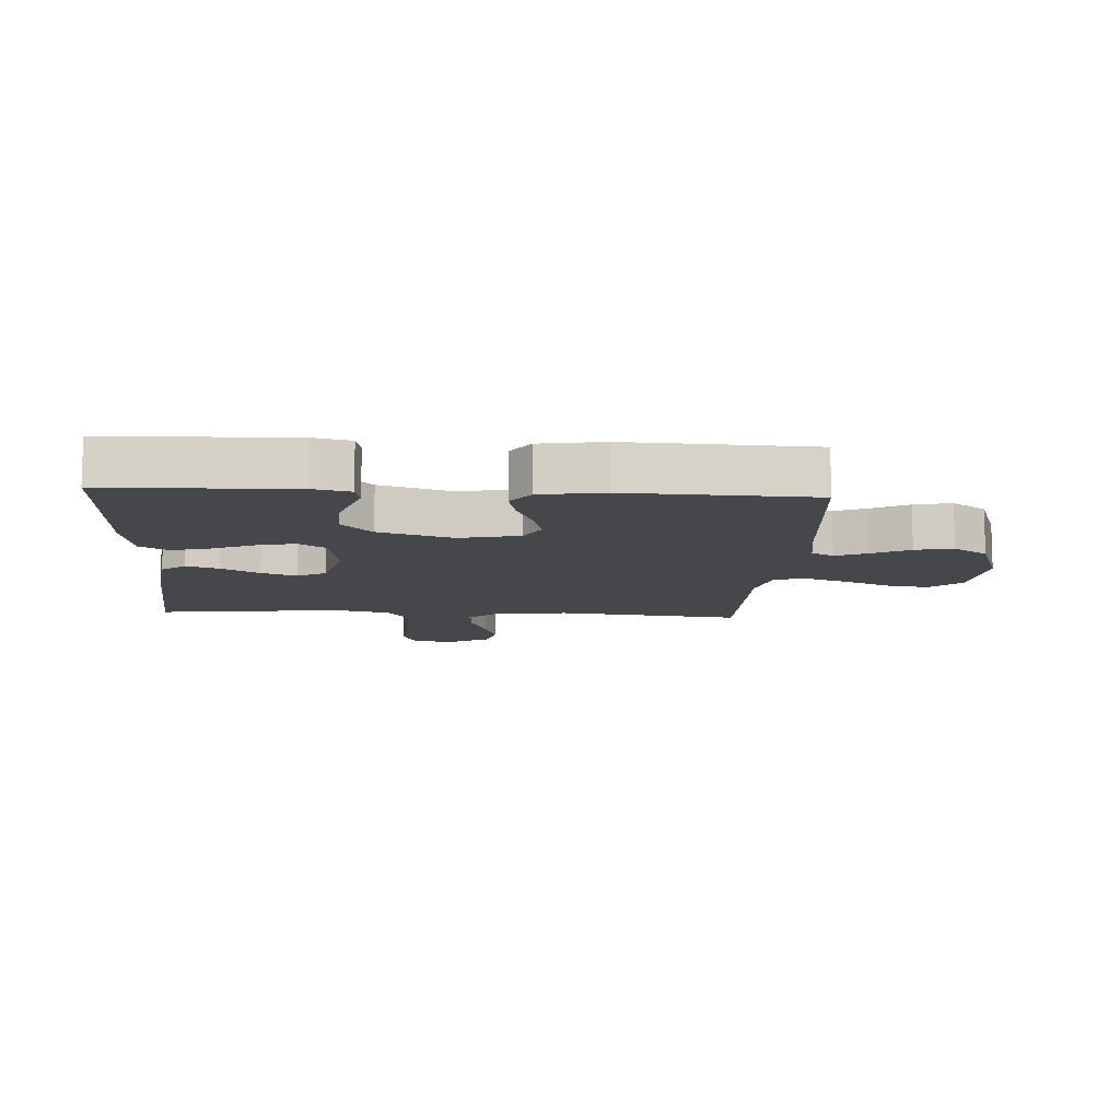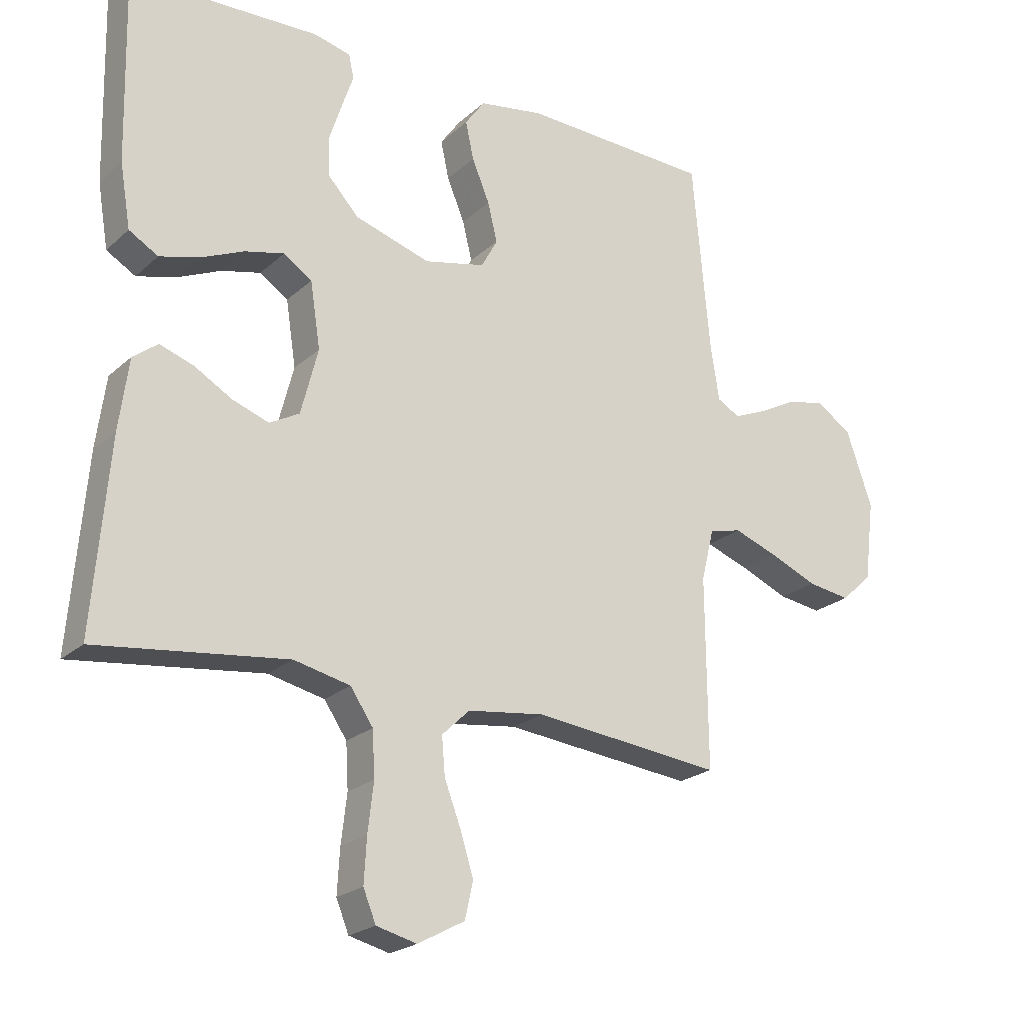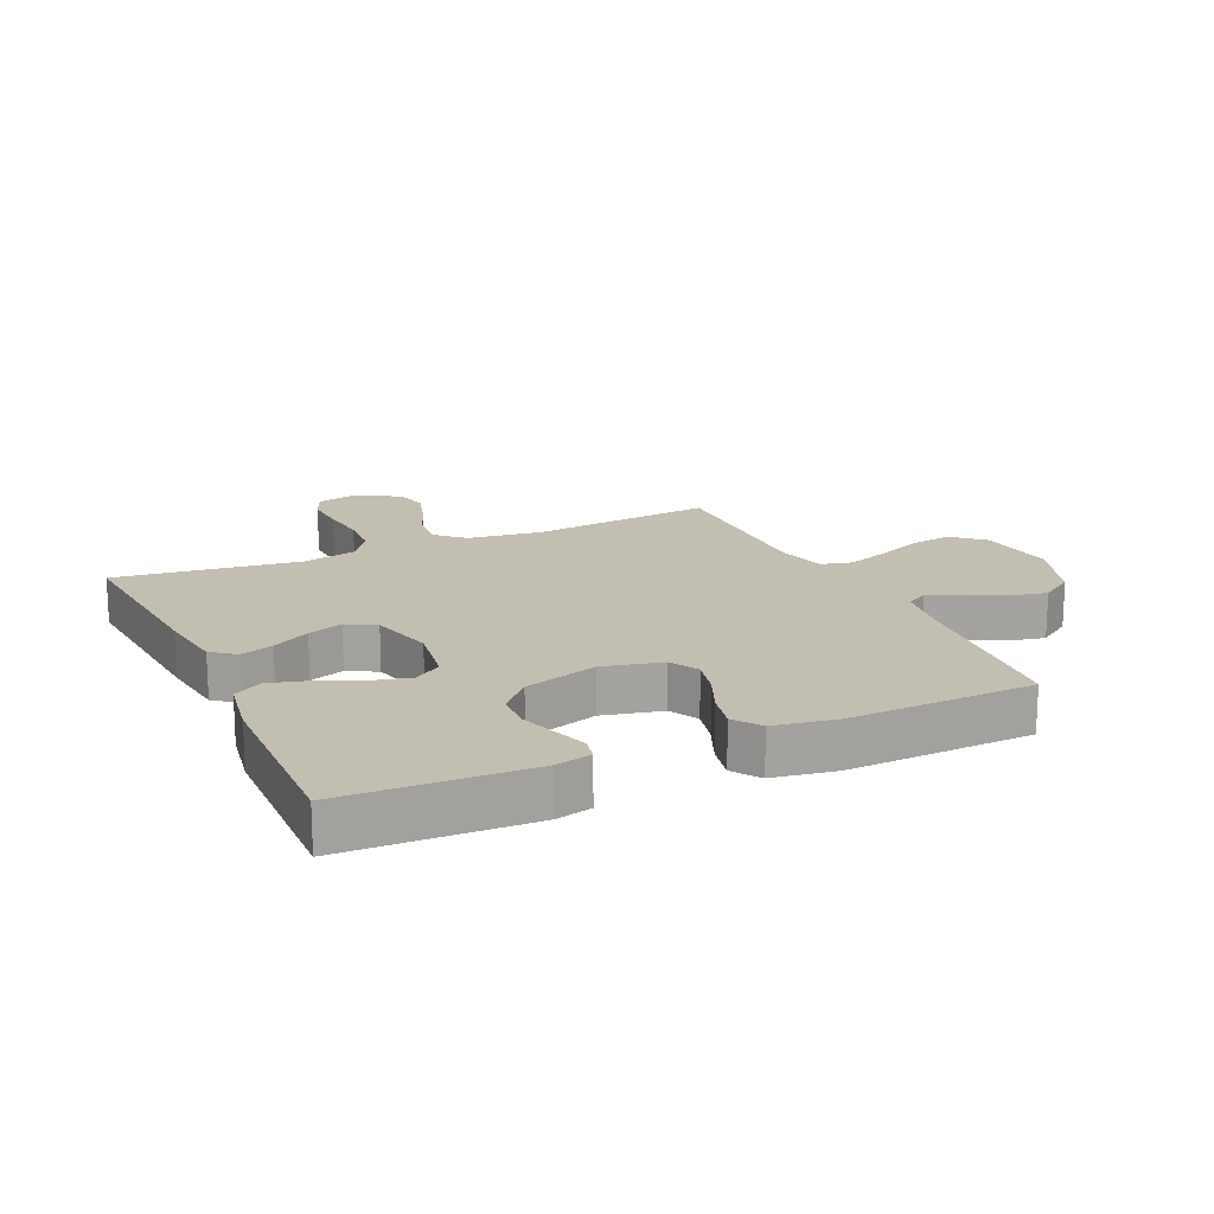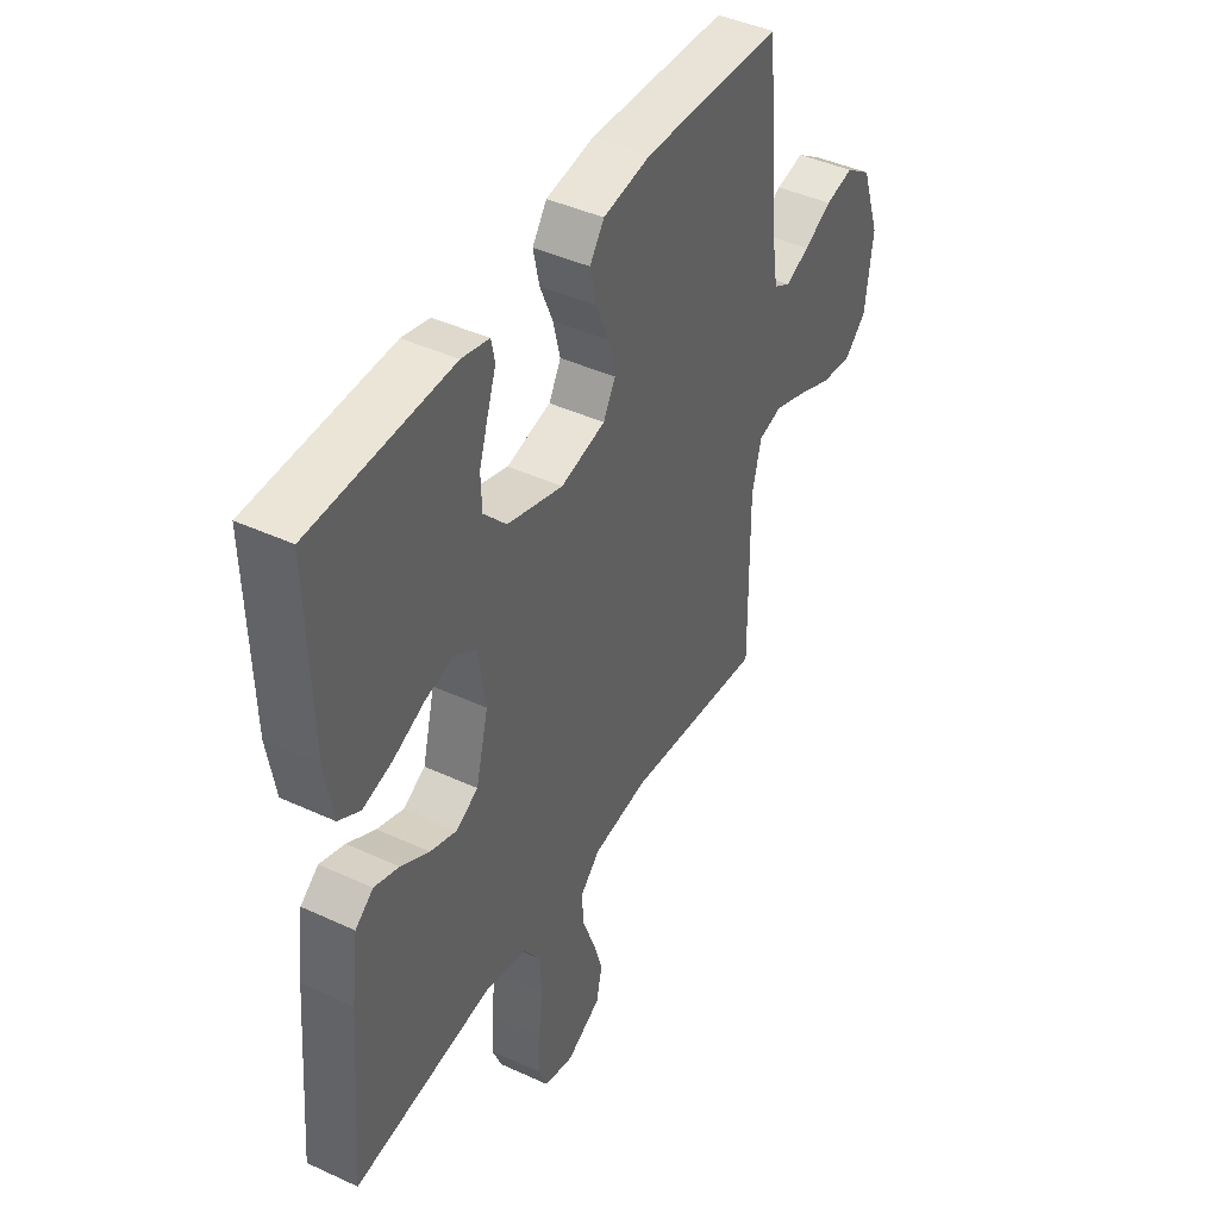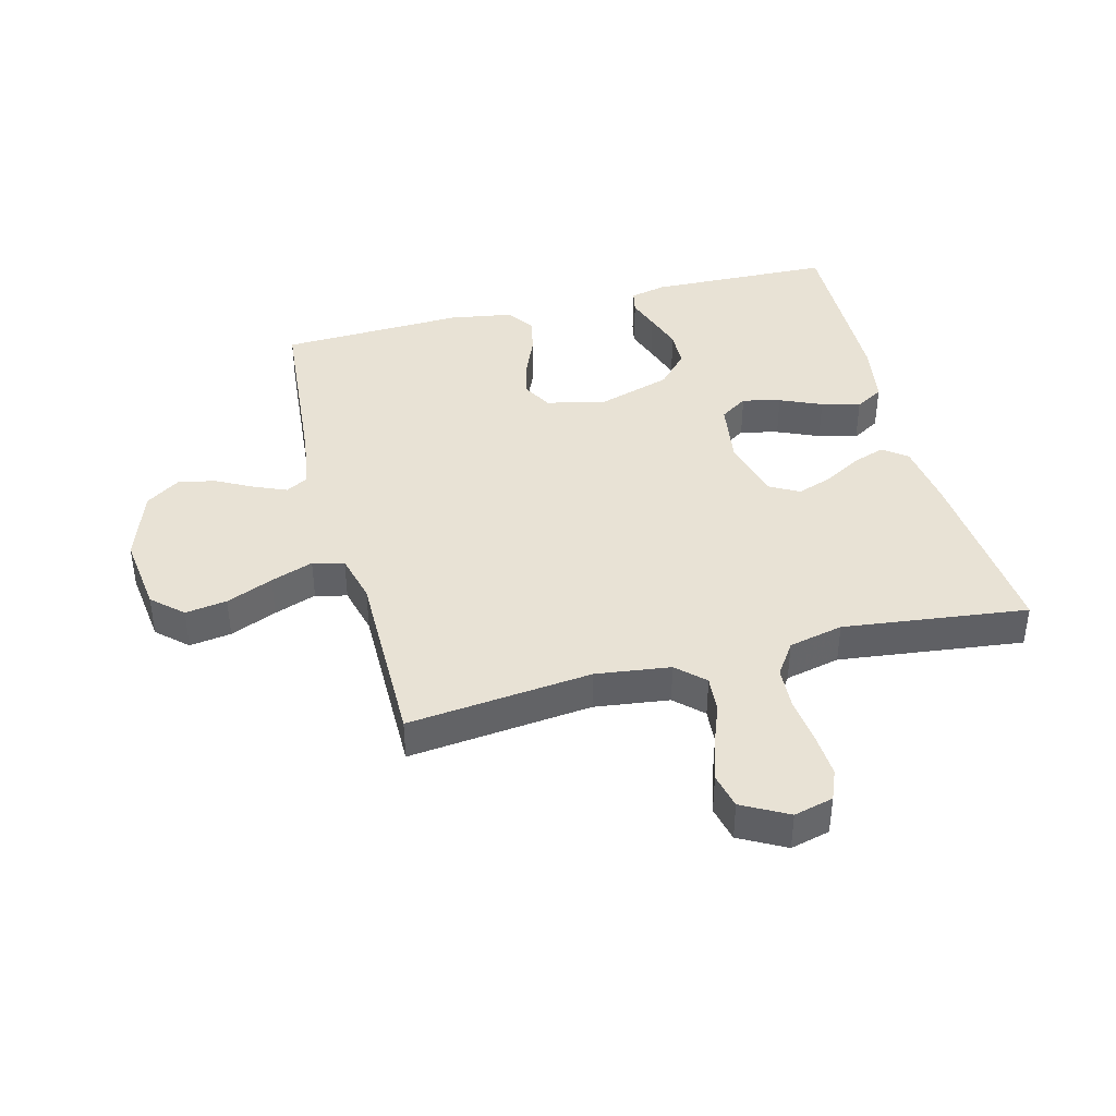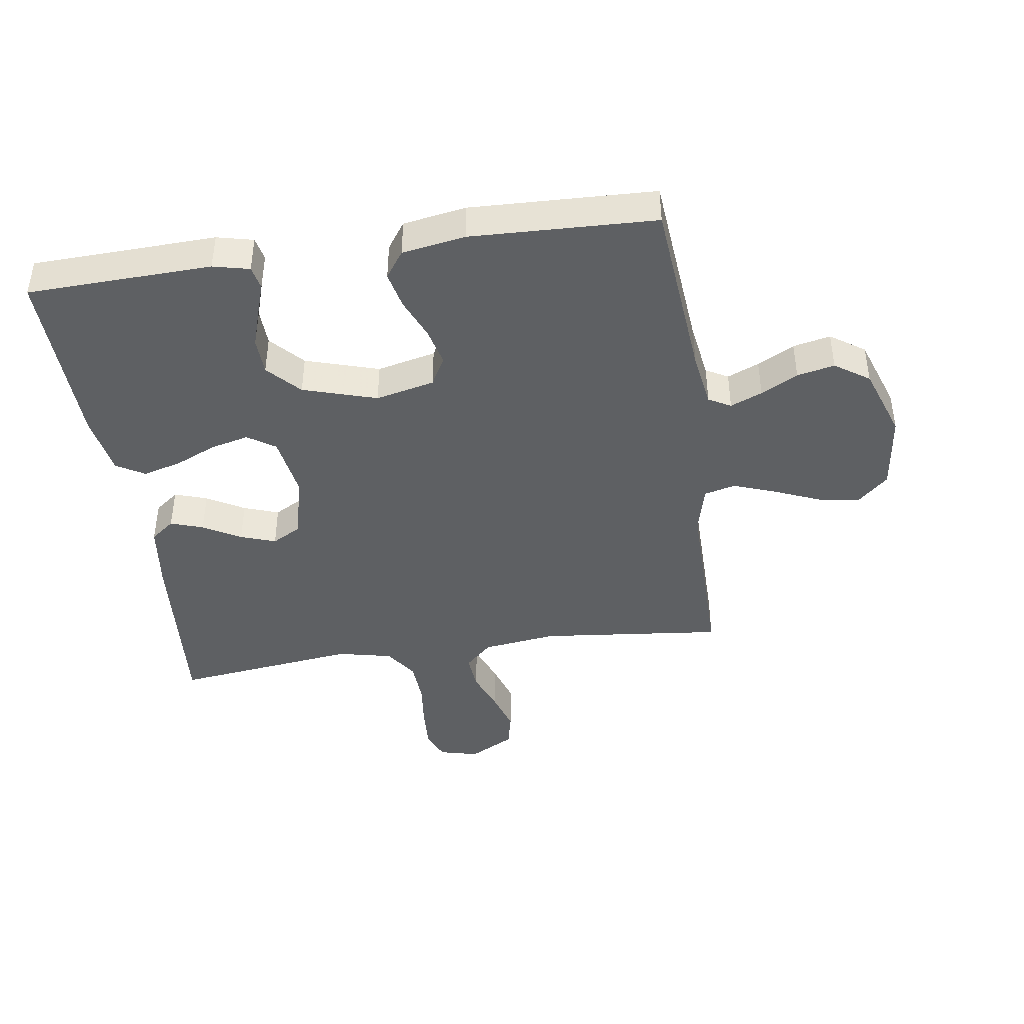
<metadata>
{"format":"obj","ext":"obj","renderer":"f3d","projection":"perspective","resolution":1024,"background":"white","views":[{"elev":-10.8,"azim":-3.5,"up":"+Y"},{"elev":-22.3,"azim":-33.9,"up":"+Z"},{"elev":17.1,"azim":-24.5,"up":"+Y"},{"elev":43.2,"azim":-61.4,"up":"+Z"},{"elev":40.7,"azim":165.4,"up":"+Y"},{"elev":-42.5,"azim":8.4,"up":"+Y"}]}
</metadata>
<code>
v 0.5 0.07 0.5
v 0.527 0.07 0.2
v 0.541 0.07 0.109
v 0.577 0.07 0.089
v 0.629 0.07 0.111
v 0.689 0.07 0.143
v 0.75 0.07 0.156
v 0.806 0.07 0.118
v 0.847 0.07 0
v 0.831 0.07 -0.128
v 0.782 0.07 -0.173
v 0.714 0.07 -0.163
v 0.638 0.07 -0.131
v 0.569 0.07 -0.106
v 0.518 0.07 -0.119
v 0.498 0.07 -0.2
v 0.5 0.07 -0.5
v 0.2 0.07 -0.468
v 0.079 0.07 -0.484
v 0.035 0.07 -0.526
v 0.04 0.07 -0.586
v 0.066 0.07 -0.654
v 0.087 0.07 -0.721
v 0.074 0.07 -0.779
v 0 0.07 -0.819
v -0.064 0.07 -0.803
v -0.084 0.07 -0.754
v -0.08 0.07 -0.684
v -0.071 0.07 -0.607
v -0.075 0.07 -0.536
v -0.111 0.07 -0.483
v -0.2 0.07 -0.463
v -0.5 0.07 -0.5
v -0.475 0.07 -0.2
v -0.46 0.07 -0.088
v -0.421 0.07 -0.058
v -0.368 0.07 -0.076
v -0.307 0.07 -0.111
v -0.25 0.07 -0.131
v -0.203 0.07 -0.105
v -0.176 0.07 0
v -0.192 0.07 0.104
v -0.237 0.07 0.134
v -0.299 0.07 0.119
v -0.367 0.07 0.089
v -0.43 0.07 0.072
v -0.476 0.07 0.099
v -0.493 0.07 0.2
v -0.5 0.07 0.5
v -0.2 0.07 0.51
v -0.141 0.07 0.496
v -0.133 0.07 0.458
v -0.151 0.07 0.405
v -0.171 0.07 0.343
v -0.169 0.07 0.282
v -0.12 0.07 0.229
v 0 0.07 0.192
v 0.096 0.07 0.214
v 0.122 0.07 0.261
v 0.107 0.07 0.323
v 0.079 0.07 0.39
v 0.066 0.07 0.45
v 0.097 0.07 0.494
v 0.2 0.07 0.511
v 0.5 0 0.5
v 0.527 0 0.2
v 0.541 0 0.109
v 0.577 0 0.089
v 0.629 0 0.111
v 0.689 0 0.143
v 0.75 0 0.156
v 0.806 0 0.118
v 0.847 0 0
v 0.831 0 -0.128
v 0.782 0 -0.173
v 0.714 0 -0.163
v 0.638 0 -0.131
v 0.569 0 -0.106
v 0.518 0 -0.119
v 0.498 0 -0.2
v 0.5 0 -0.5
v 0.2 0 -0.468
v 0.079 0 -0.484
v 0.035 0 -0.526
v 0.04 0 -0.586
v 0.066 0 -0.654
v 0.087 0 -0.721
v 0.074 0 -0.779
v 0 0 -0.819
v -0.064 0 -0.803
v -0.084 0 -0.754
v -0.08 0 -0.684
v -0.071 0 -0.607
v -0.075 0 -0.536
v -0.111 0 -0.483
v -0.2 0 -0.463
v -0.5 0 -0.5
v -0.475 0 -0.2
v -0.46 0 -0.088
v -0.421 0 -0.058
v -0.368 0 -0.076
v -0.307 0 -0.111
v -0.25 0 -0.131
v -0.203 0 -0.105
v -0.176 0 0
v -0.192 0 0.104
v -0.237 0 0.134
v -0.299 0 0.119
v -0.367 0 0.089
v -0.43 0 0.072
v -0.476 0 0.099
v -0.493 0 0.2
v -0.5 0 0.5
v -0.2 0 0.51
v -0.141 0 0.496
v -0.133 0 0.458
v -0.151 0 0.405
v -0.171 0 0.343
v -0.169 0 0.282
v -0.12 0 0.229
v 0 0 0.192
v 0.096 0 0.214
v 0.122 0 0.261
v 0.107 0 0.323
v 0.079 0 0.39
v 0.066 0 0.45
v 0.097 0 0.494
v 0.2 0 0.511
f 63 64 1 2
f 60 61 62 63
f 59 60 63 2
f 58 59 2 3
f 57 58 3 4
f 50 51 52 53
f 50 53 54
f 49 50 54 55
f 44 45 46 47
f 43 44 47 48
f 35 36 37 38
f 35 38 39
f 32 33 34 35
f 31 32 35 39
f 30 31 39 40
f 26 27 28 29
f 24 25 26 29
f 24 29 30
f 21 22 23 24
f 21 24 30 40
f 16 17 18
f 15 16 18 19
f 10 11 12 13
f 10 13 14
f 9 10 14
f 8 9 14 15
f 5 6 7 8
f 4 5 8 15
f 48 49 55 56
f 43 48 56 57
f 42 43 57 4
f 20 21 40 41
f 19 20 41 42
f 4 15 19 42
f 66 65 128 127
f 127 126 125 124
f 66 127 124 123
f 67 66 123 122
f 68 67 122 121
f 117 116 115 114
f 118 117 114
f 119 118 114 113
f 111 110 109 108
f 112 111 108 107
f 102 101 100 99
f 103 102 99
f 99 98 97 96
f 103 99 96 95
f 104 103 95 94
f 93 92 91 90
f 93 90 89 88
f 94 93 88
f 88 87 86 85
f 104 94 88 85
f 82 81 80
f 83 82 80 79
f 77 76 75 74
f 78 77 74
f 78 74 73
f 79 78 73 72
f 72 71 70 69
f 79 72 69 68
f 120 119 113 112
f 121 120 112 107
f 68 121 107 106
f 105 104 85 84
f 106 105 84 83
f 106 83 79 68
f 1 65 66 2
f 2 66 67 3
f 3 67 68 4
f 4 68 69 5
f 5 69 70 6
f 6 70 71 7
f 7 71 72 8
f 8 72 73 9
f 9 73 74 10
f 10 74 75 11
f 11 75 76 12
f 12 76 77 13
f 13 77 78 14
f 14 78 79 15
f 15 79 80 16
f 16 80 81 17
f 17 81 82 18
f 18 82 83 19
f 19 83 84 20
f 20 84 85 21
f 21 85 86 22
f 22 86 87 23
f 23 87 88 24
f 24 88 89 25
f 25 89 90 26
f 26 90 91 27
f 27 91 92 28
f 28 92 93 29
f 29 93 94 30
f 30 94 95 31
f 31 95 96 32
f 32 96 97 33
f 33 97 98 34
f 34 98 99 35
f 35 99 100 36
f 36 100 101 37
f 37 101 102 38
f 38 102 103 39
f 39 103 104 40
f 40 104 105 41
f 41 105 106 42
f 42 106 107 43
f 43 107 108 44
f 44 108 109 45
f 45 109 110 46
f 46 110 111 47
f 47 111 112 48
f 48 112 113 49
f 49 113 114 50
f 50 114 115 51
f 51 115 116 52
f 52 116 117 53
f 53 117 118 54
f 54 118 119 55
f 55 119 120 56
f 56 120 121 57
f 57 121 122 58
f 58 122 123 59
f 59 123 124 60
f 60 124 125 61
f 61 125 126 62
f 62 126 127 63
f 63 127 128 64
f 64 128 65 1

</code>
